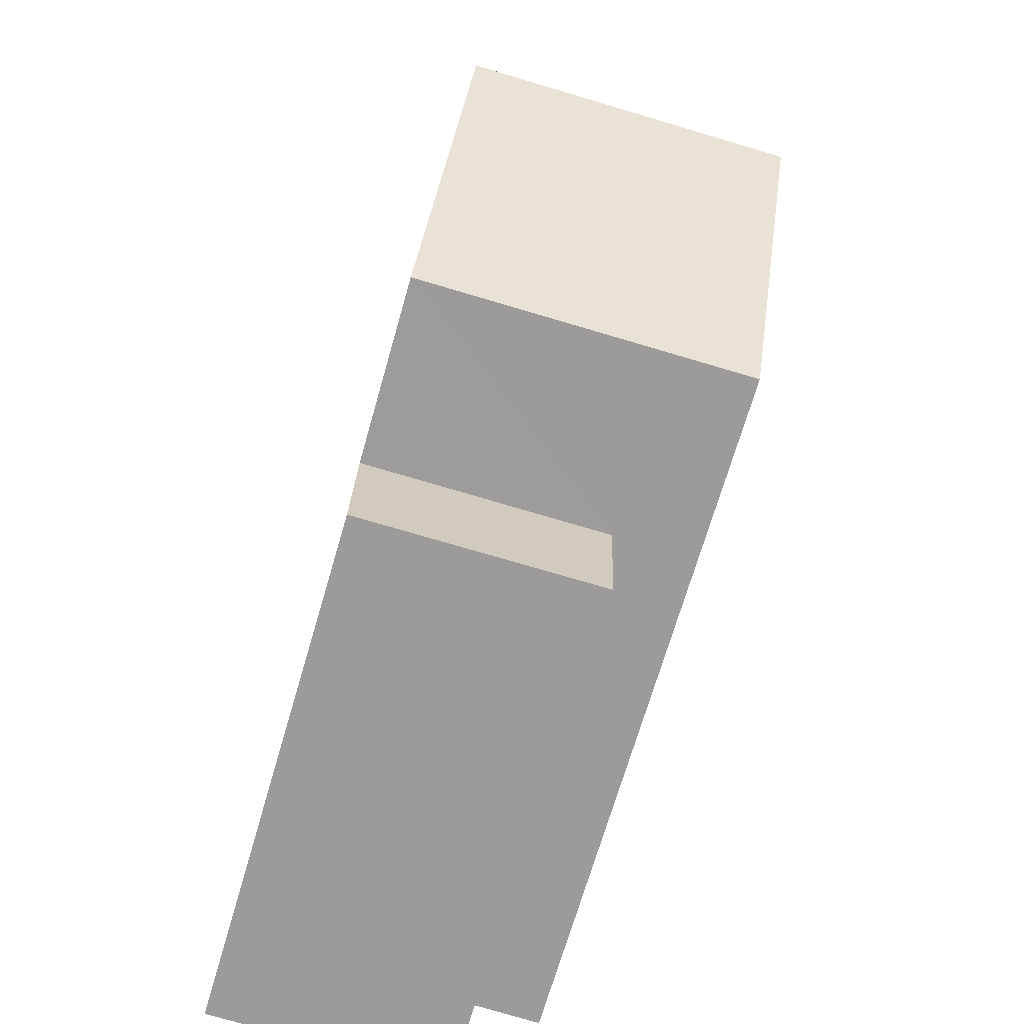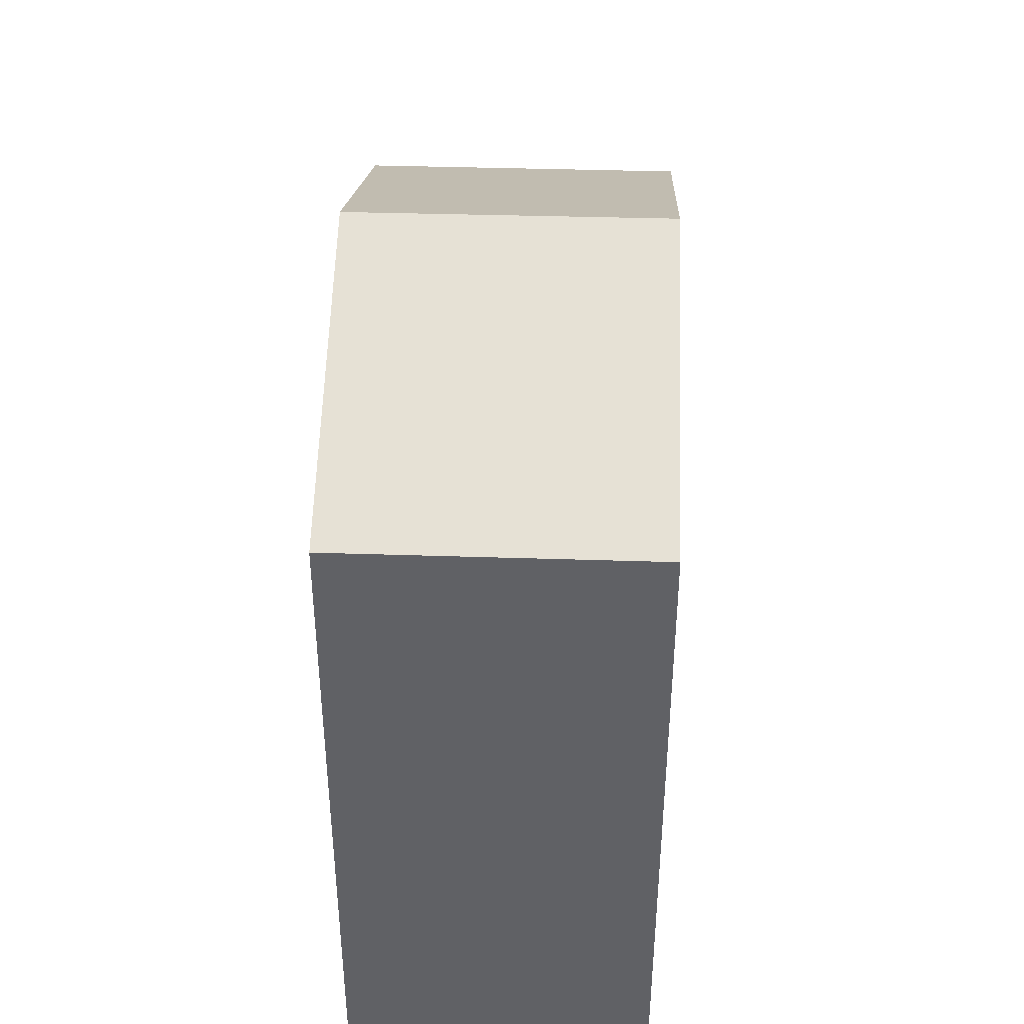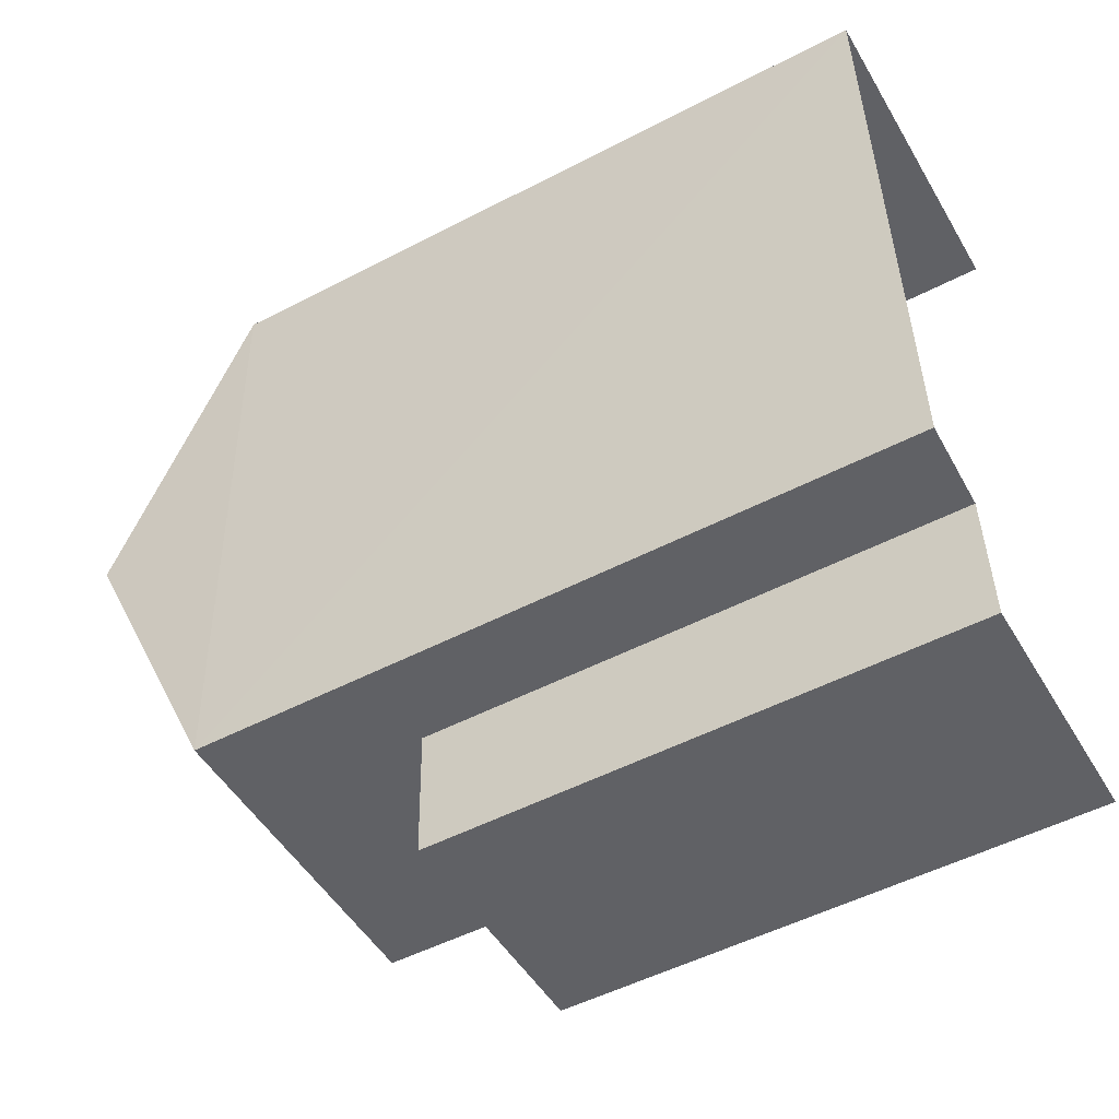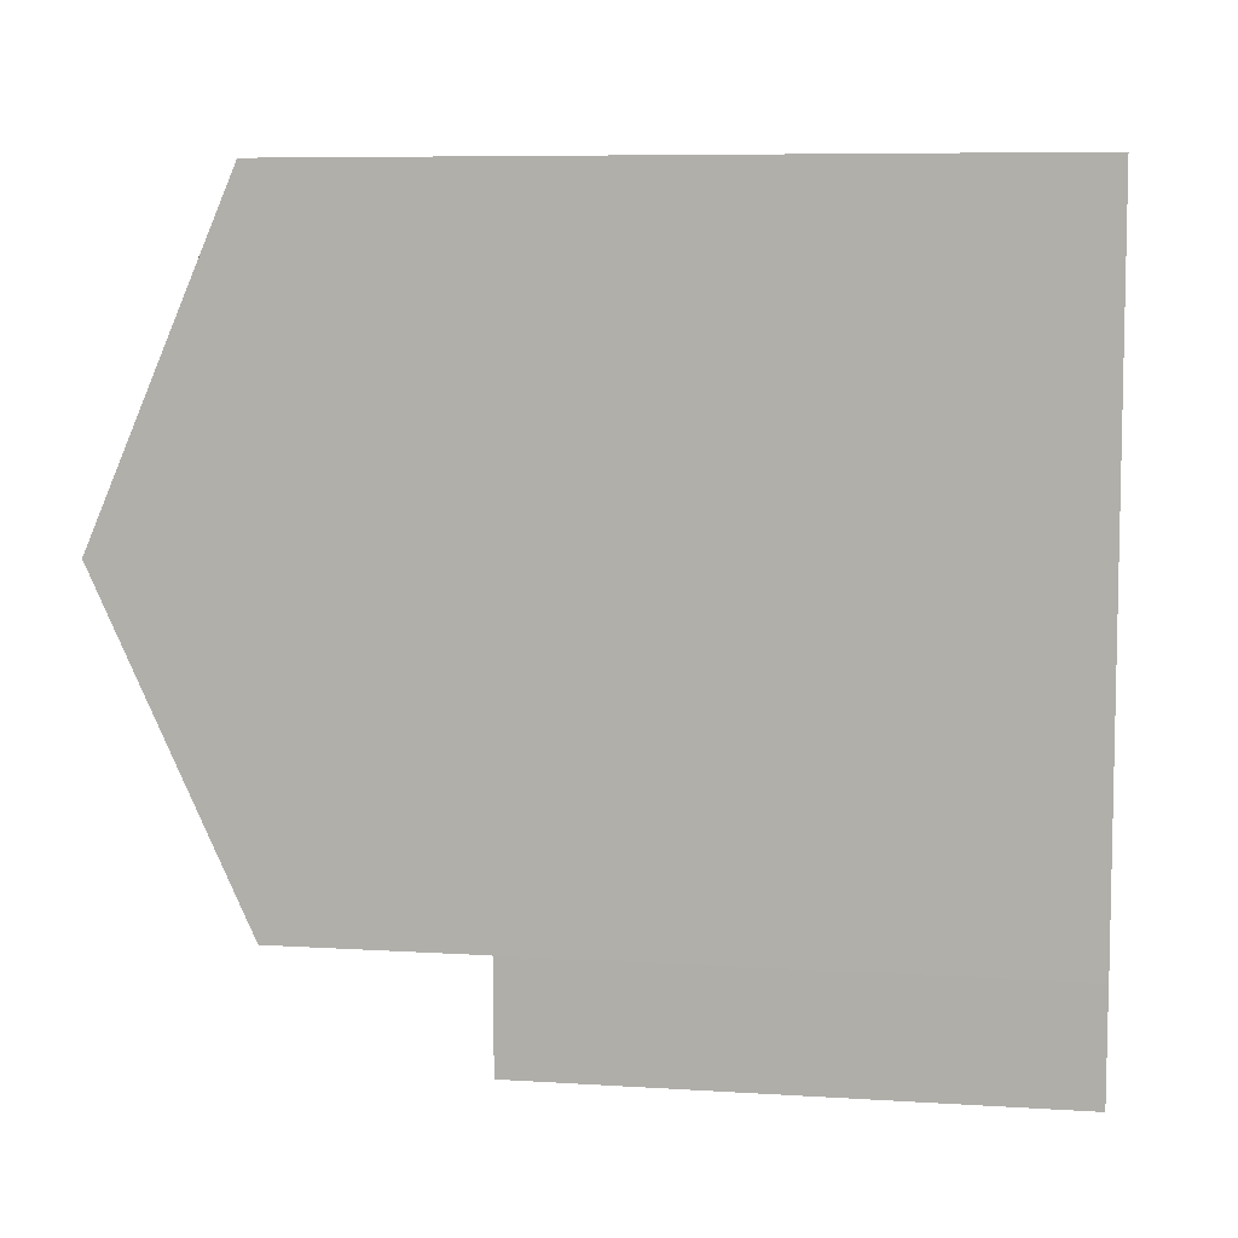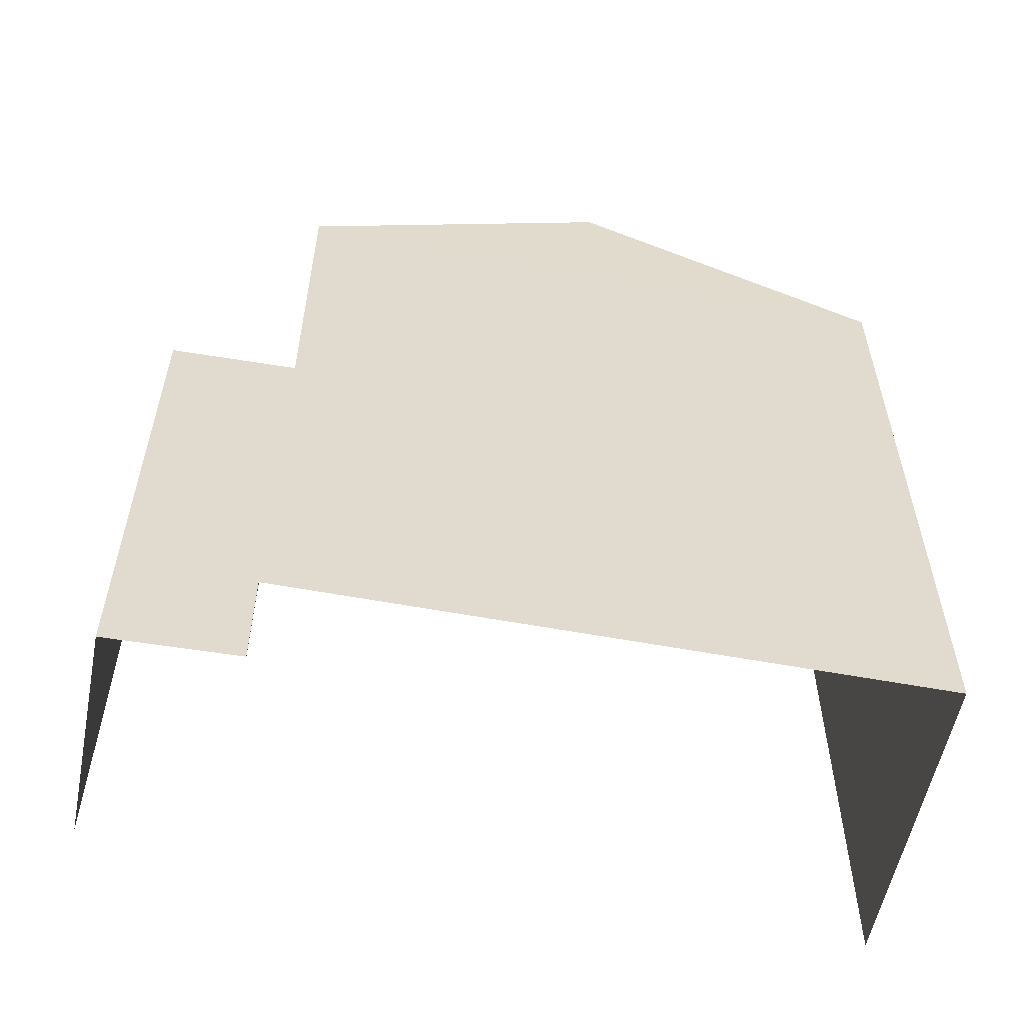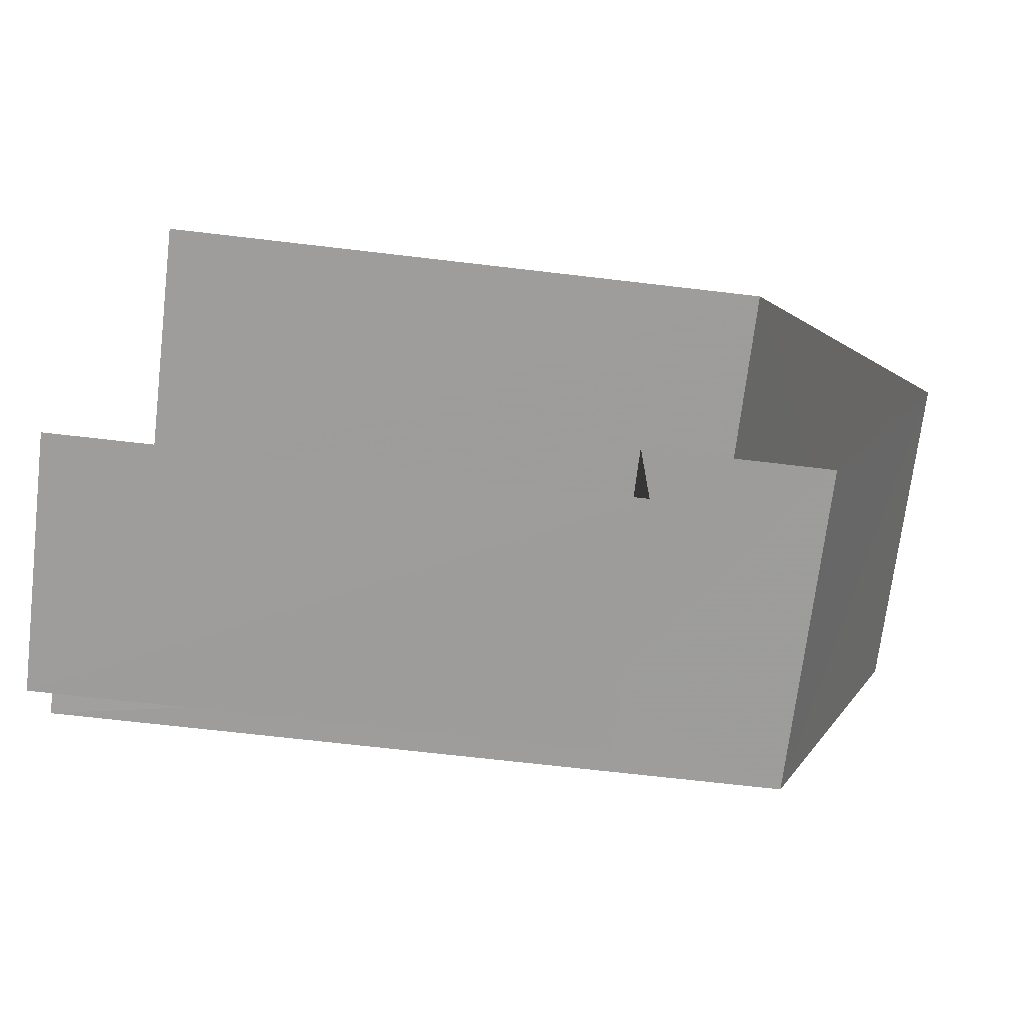
<metadata>
{"format":"obj","ext":"obj","renderer":"f3d","projection":"perspective","resolution":1024,"background":"white","views":[{"elev":-69.5,"azim":-16.3,"up":"+Y"},{"elev":40.2,"azim":-179.7,"up":"+Z"},{"elev":-51.3,"azim":119.5,"up":"+Y"},{"elev":7.0,"azim":100.2,"up":"+Y"},{"elev":-56.2,"azim":77.0,"up":"+Z"},{"elev":-68.5,"azim":-96.9,"up":"+Y"}]}
</metadata>
<code>
v -3.733e+05 -1.055e+05 21.83
v -3.733e+05 -1.055e+05 21.84
v -3.733e+05 -1.055e+05 21.83
v -3.733e+05 -1.055e+05 21.84
v -3.733e+05 -1.055e+05 21.84
v -3.733e+05 -1.055e+05 21.84
v -3.733e+05 -1.055e+05 32.57
v -3.733e+05 -1.055e+05 30.74
v -3.733e+05 -1.055e+05 32.57
v -3.733e+05 -1.055e+05 30.74
v -3.733e+05 -1.055e+05 30.74
v -3.733e+05 -1.055e+05 30.74
v -3.733e+05 -1.055e+05 28.44
v -3.733e+05 -1.055e+05 28.44
v -3.733e+05 -1.055e+05 28.44
v -3.733e+05 -1.055e+05 28.44
f 1 2 3
f 3 2 4
f 1 5 2
f 4 2 6
f 9 8 13
f 12 9 13
f 8 3 13
f 13 3 4
f 13 4 14
f 7 8 9
f 7 10 8
f 9 11 7
f 9 12 11
f 13 14 15
f 16 13 15
f 5 1 11
f 11 10 7
f 11 1 10
f 2 5 16
f 5 11 16
f 16 12 13
f 16 11 12
f 2 15 6
f 2 16 15
f 8 1 3
f 8 10 1
f 14 4 6
f 15 14 6

</code>
